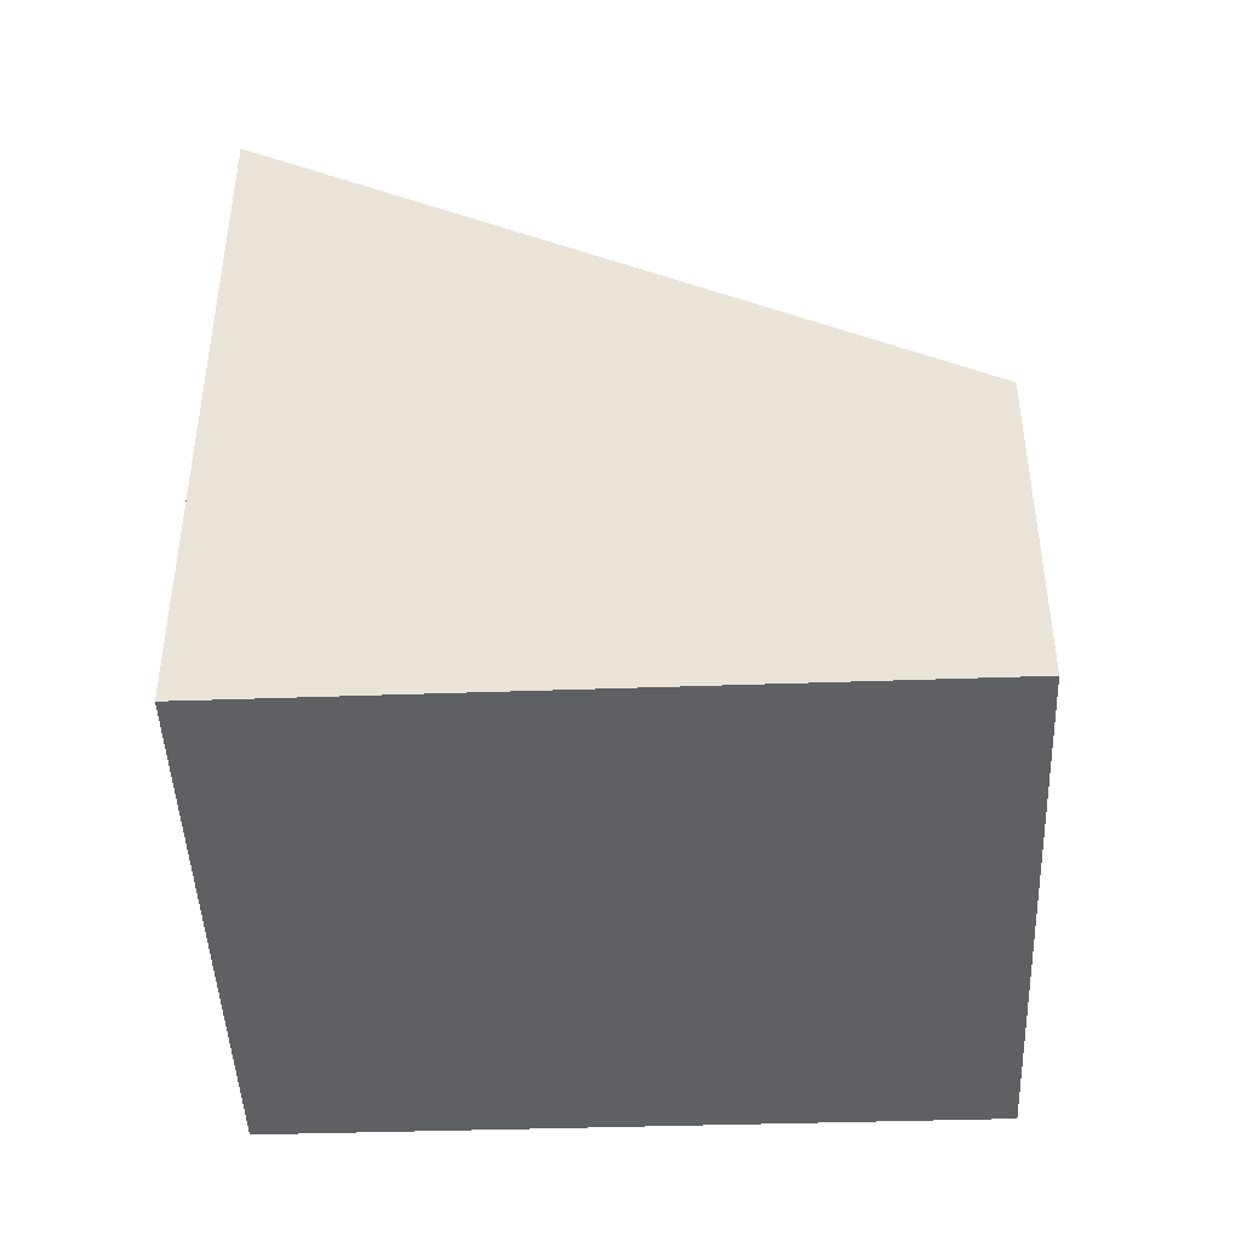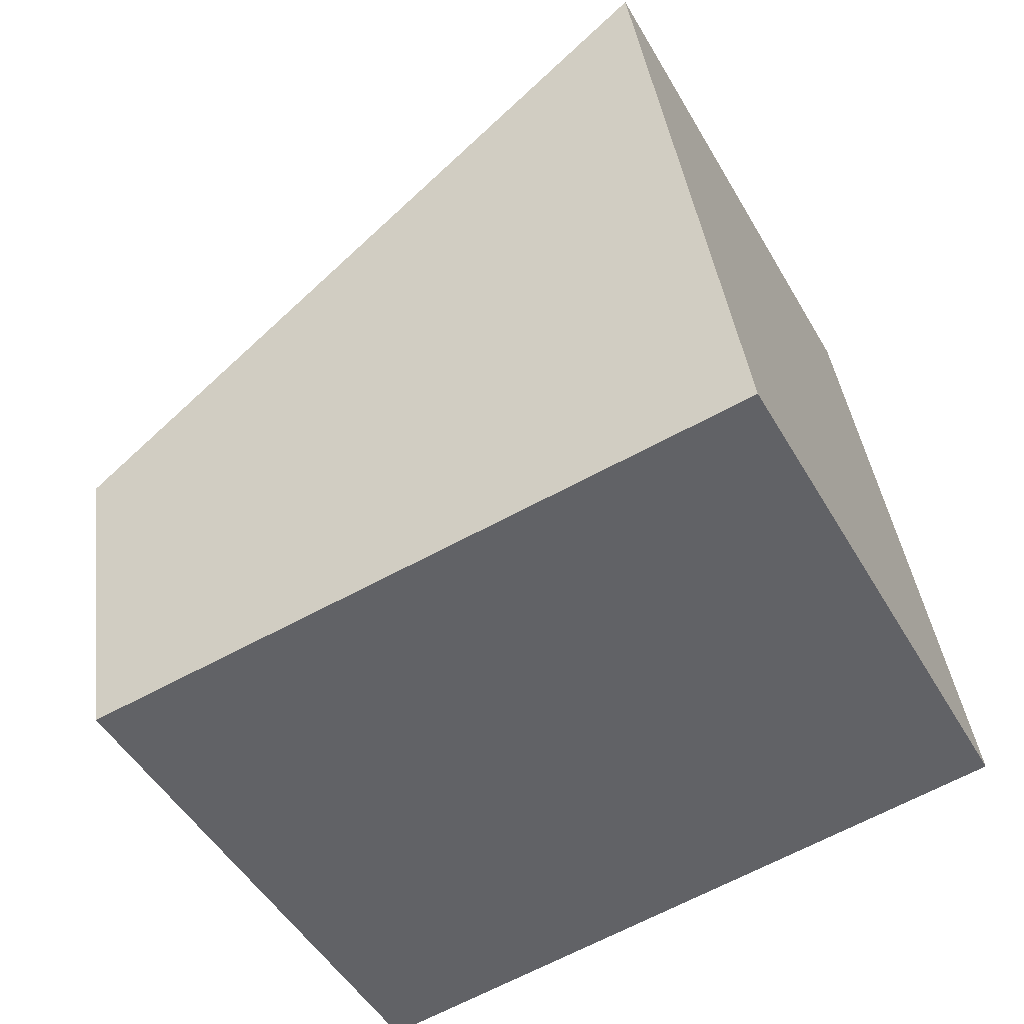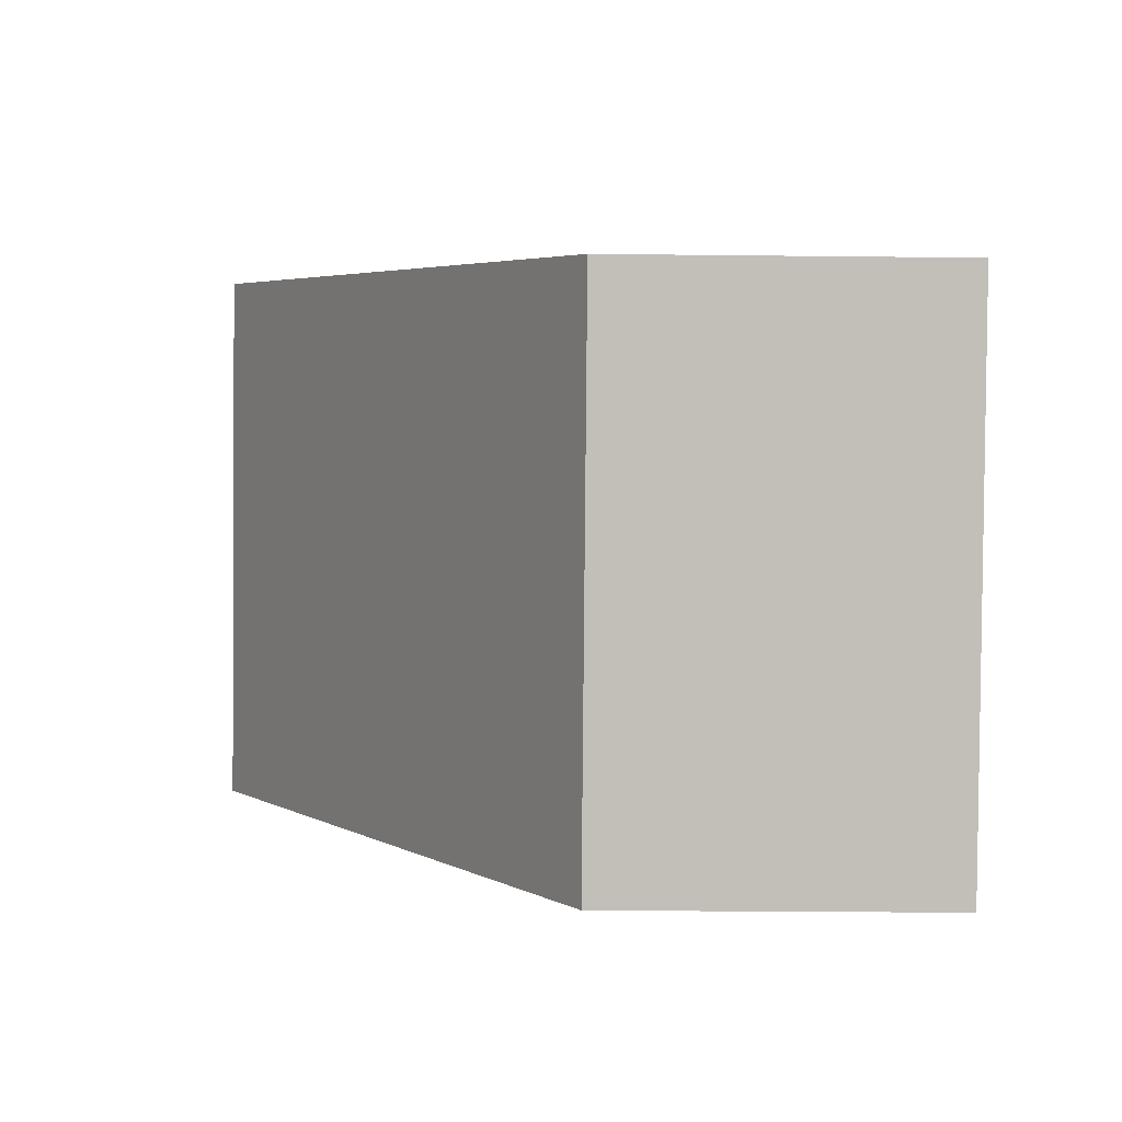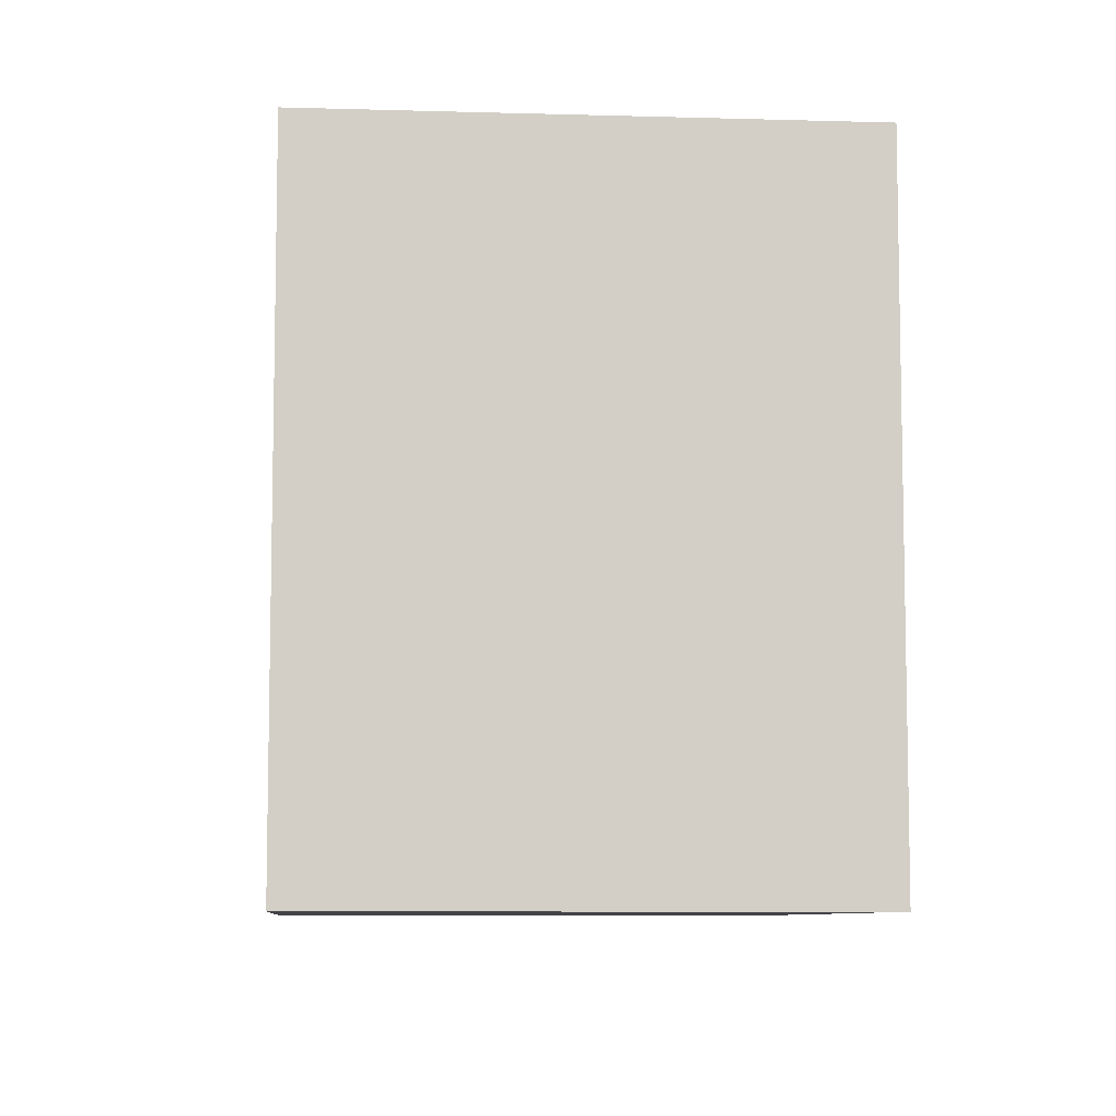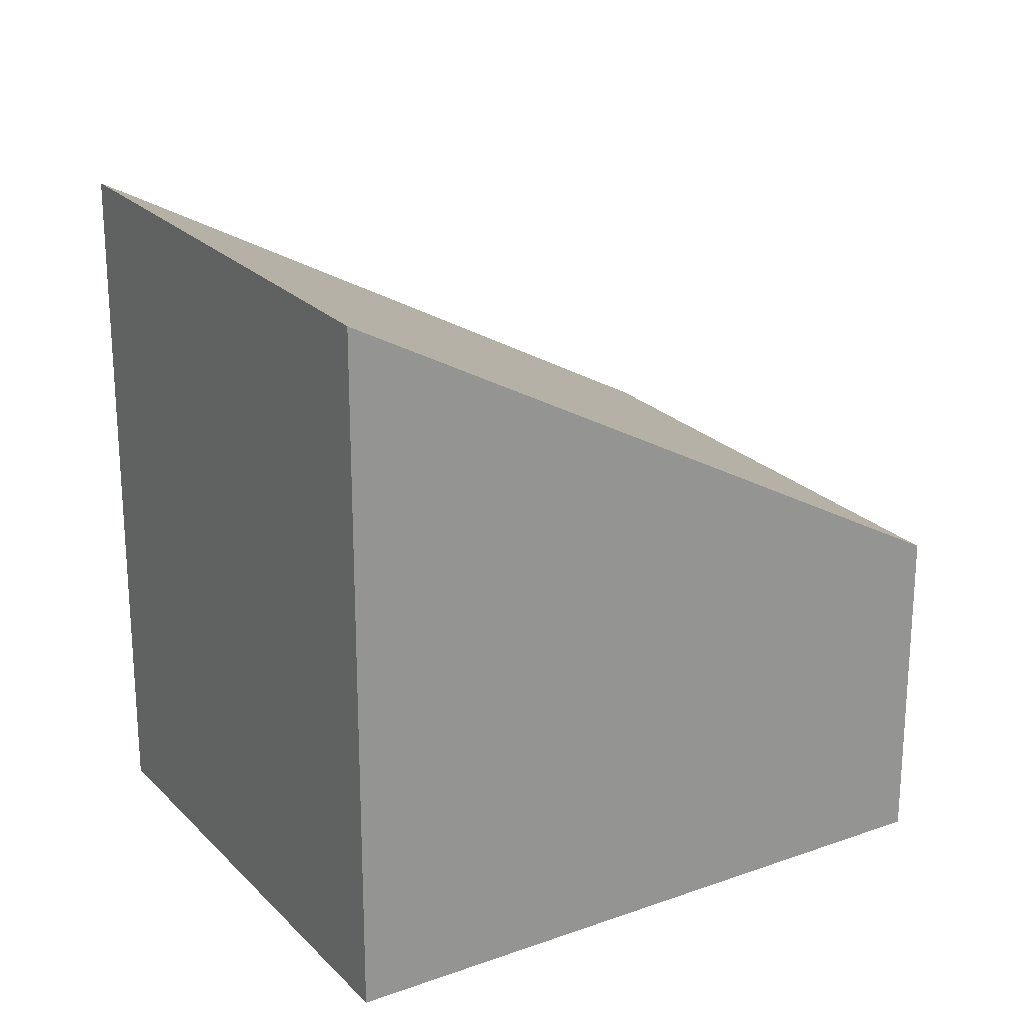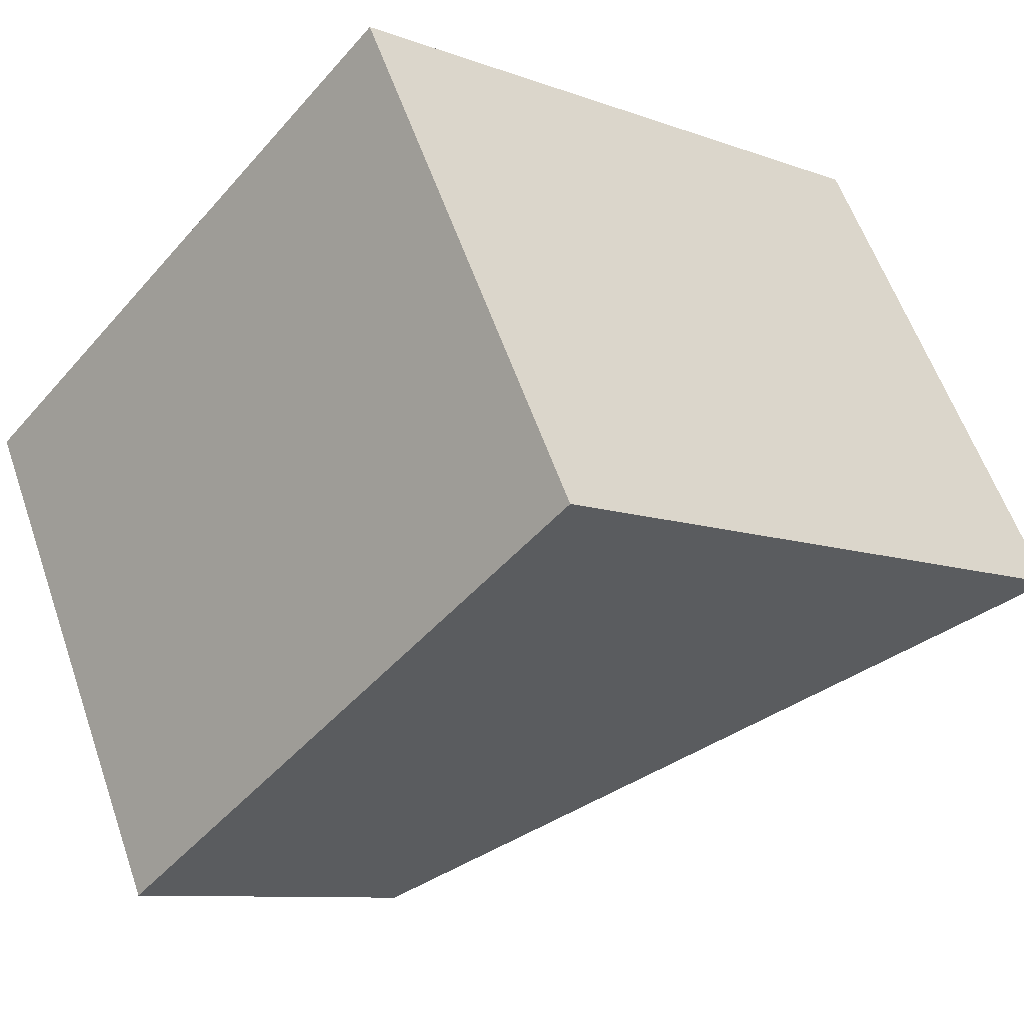
<metadata>
{"format":"obj","ext":"obj","renderer":"f3d","projection":"perspective","resolution":1024,"background":"white","views":[{"elev":-45.3,"azim":154.1,"up":"+Y"},{"elev":39.7,"azim":-7.3,"up":"+Z"},{"elev":-24.6,"azim":-91.1,"up":"+Z"},{"elev":-7.9,"azim":56.9,"up":"+Y"},{"elev":23.0,"azim":120.3,"up":"+Y"},{"elev":-9.3,"azim":45.6,"up":"+Z"}]}
</metadata>
<code>
v  0 2.84 1.739e-16
v  7.215 5.917 -1.439
v  2.204 2.84 -4.131
v  5.016 5.912 2.66
v  7.215 8.811e-17 -1.439
v  2.204 2.53e-16 -4.131
v  0 0 0
v  5.016 -1.629e-16 2.66
g defaultobject
f 1 2 3
f 2 1 4
f 5 3 2
f 3 5 6
f 6 1 3
f 1 6 7
f 1 8 4
f 8 1 7
f 4 5 2
f 5 4 8
f 5 7 6
f 7 5 8

</code>
